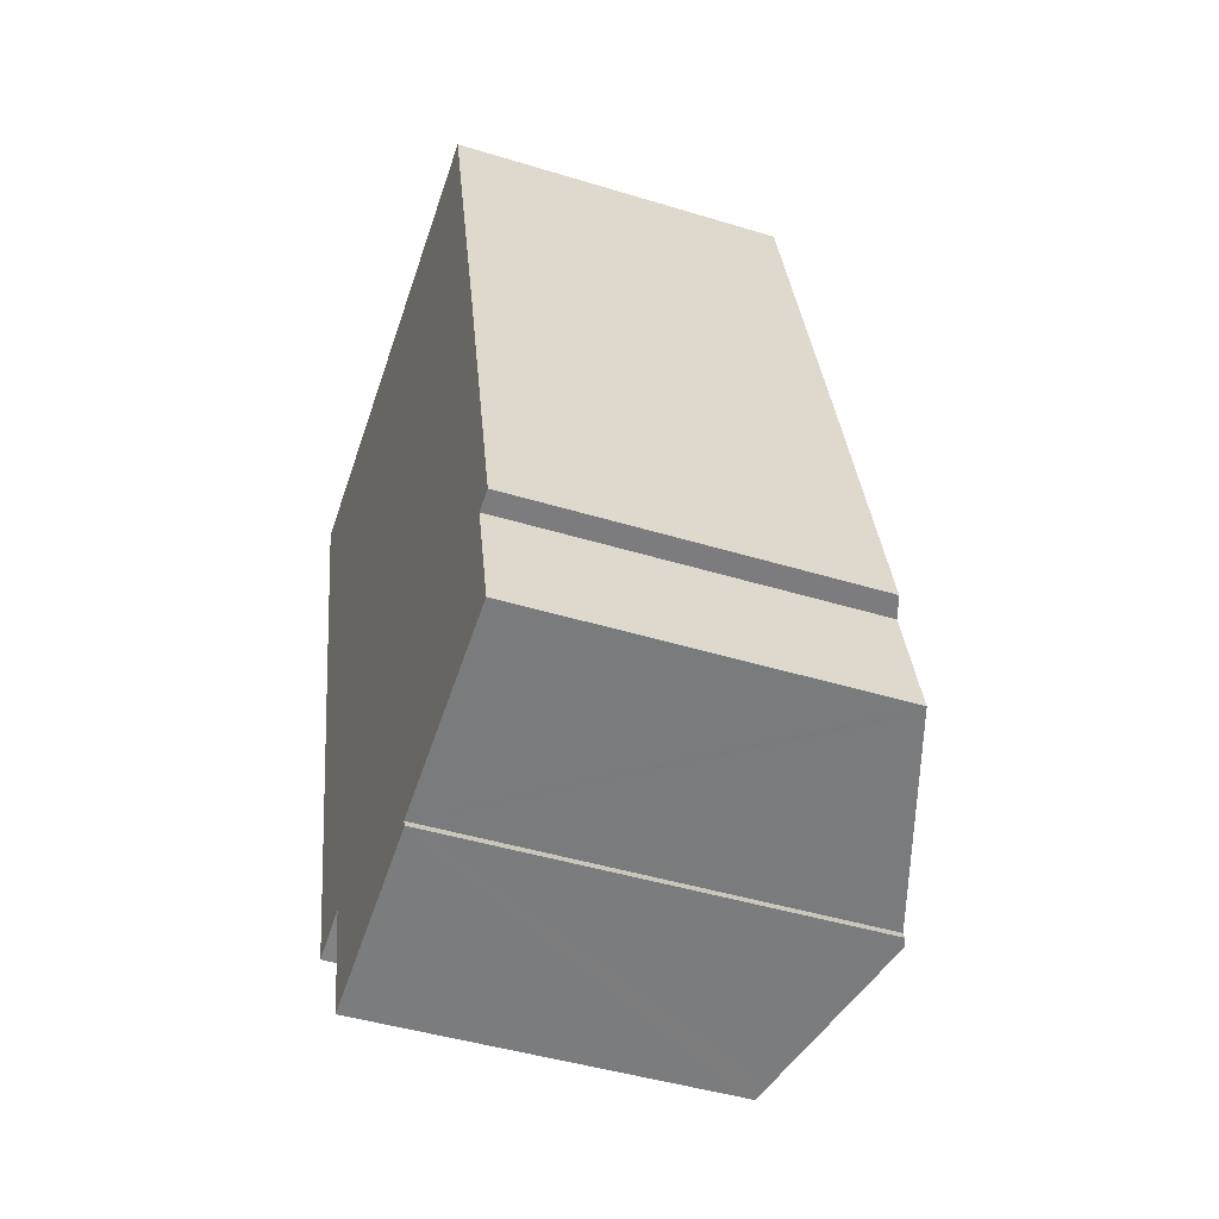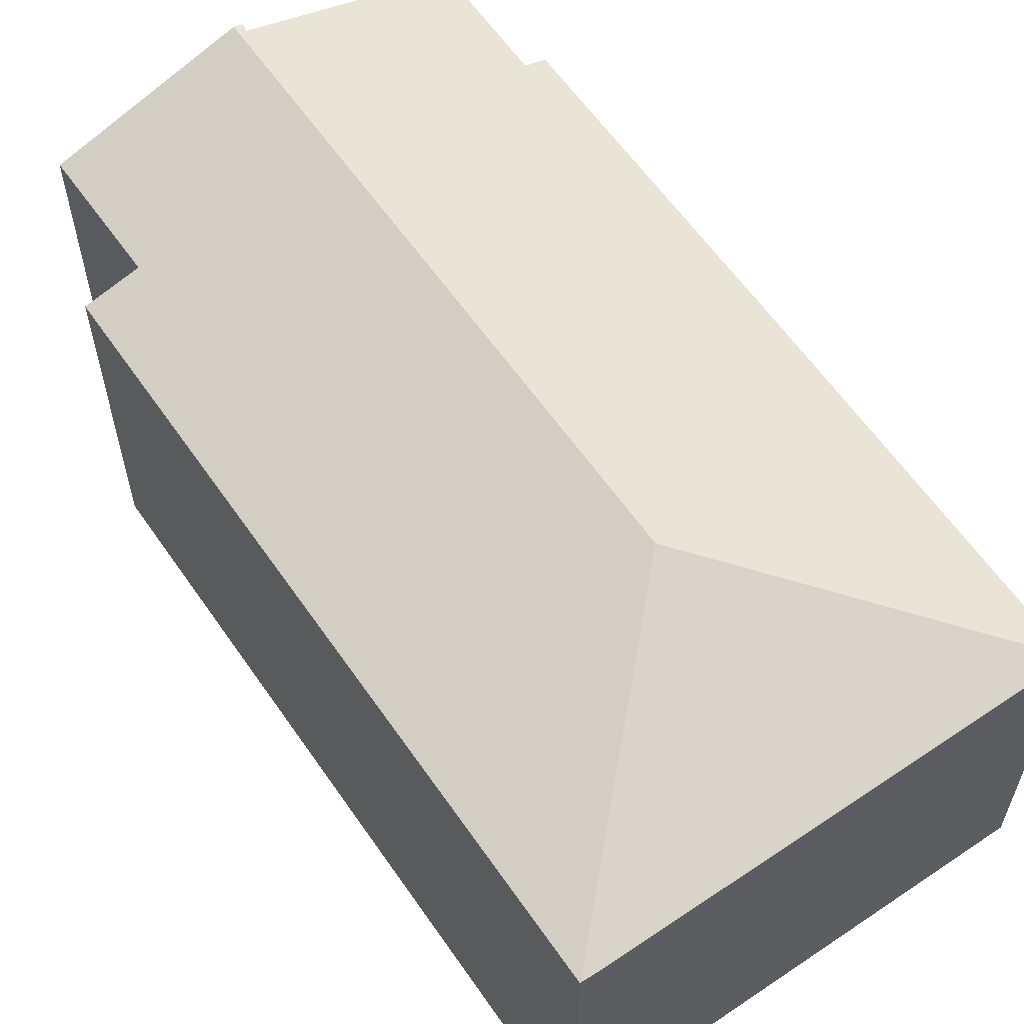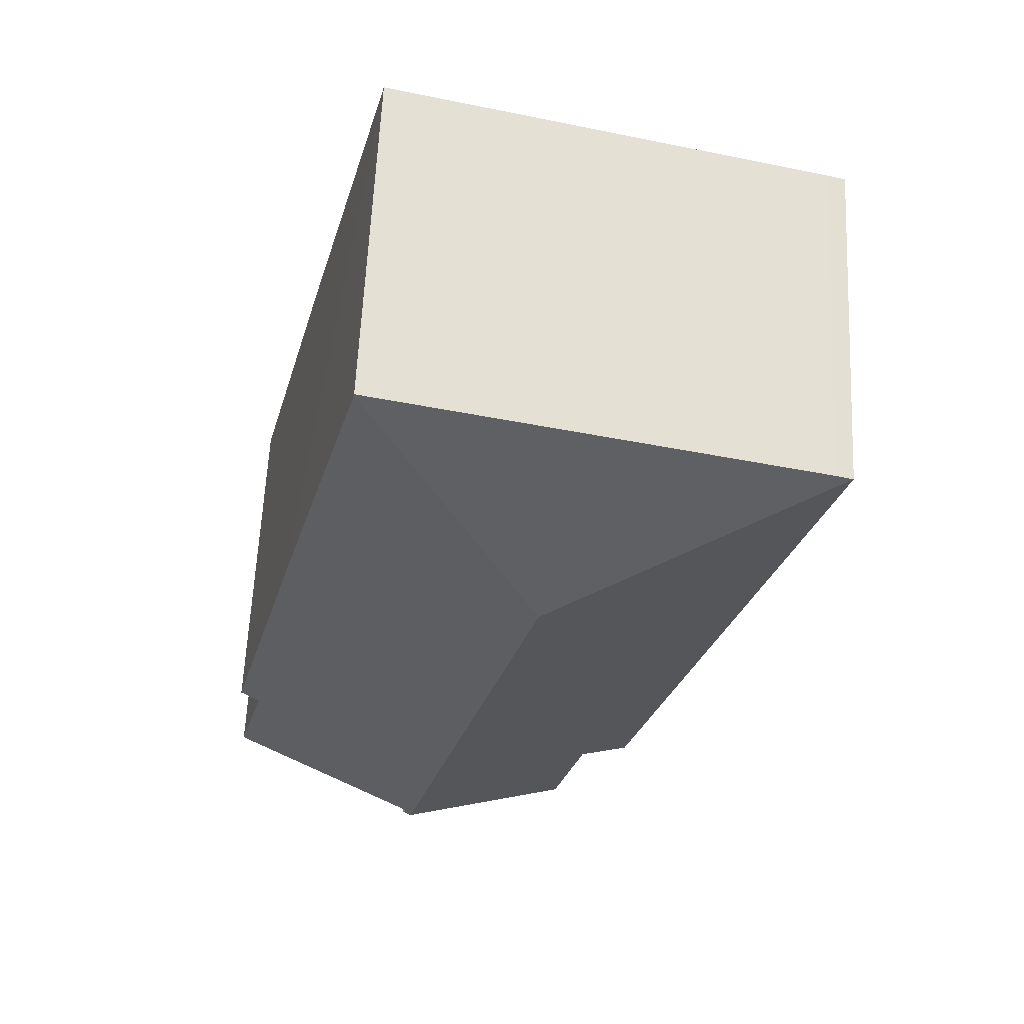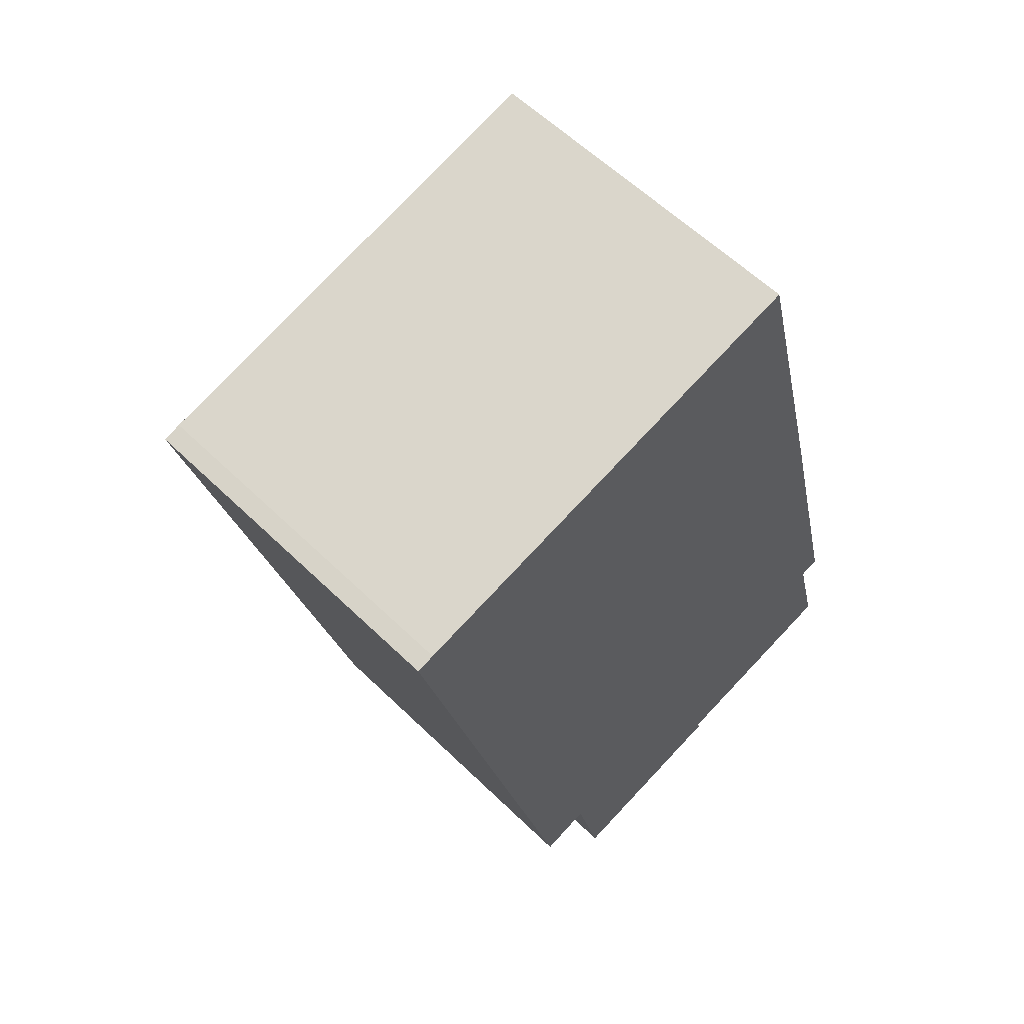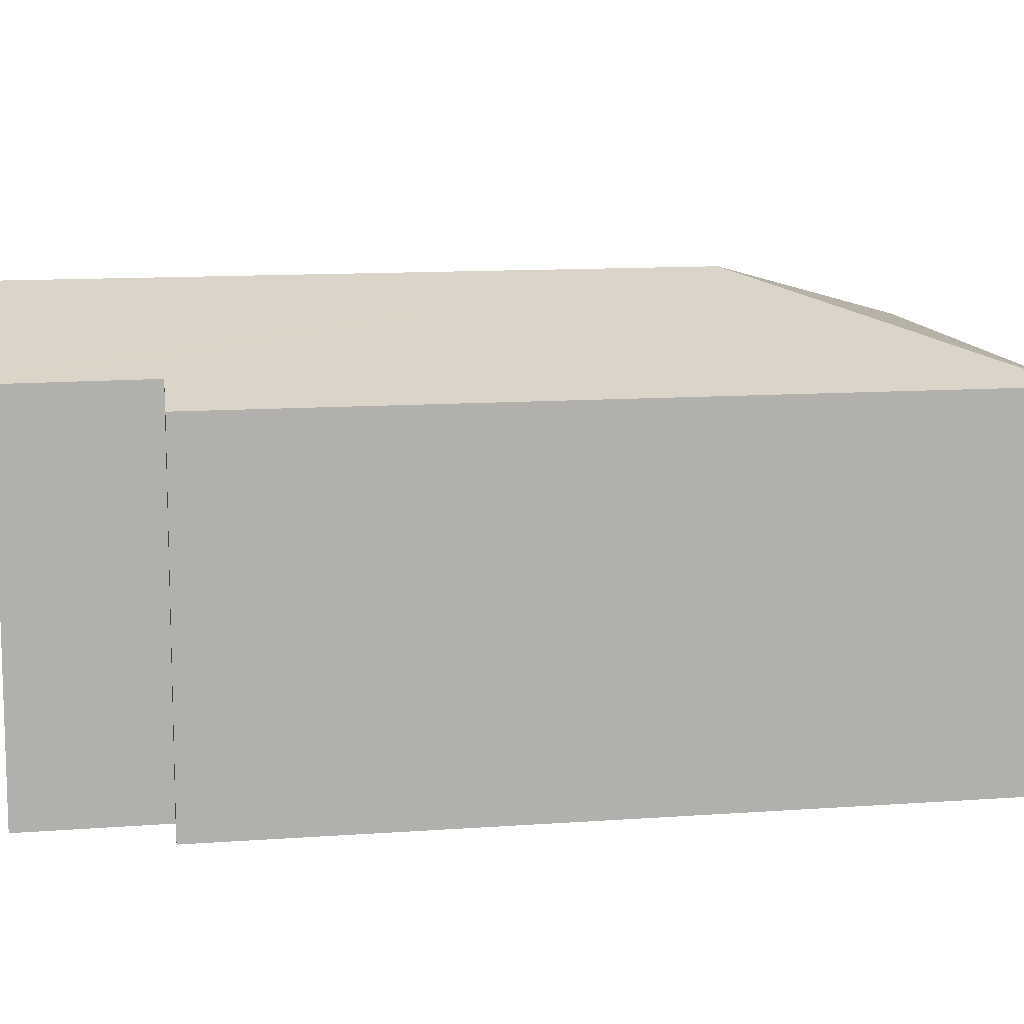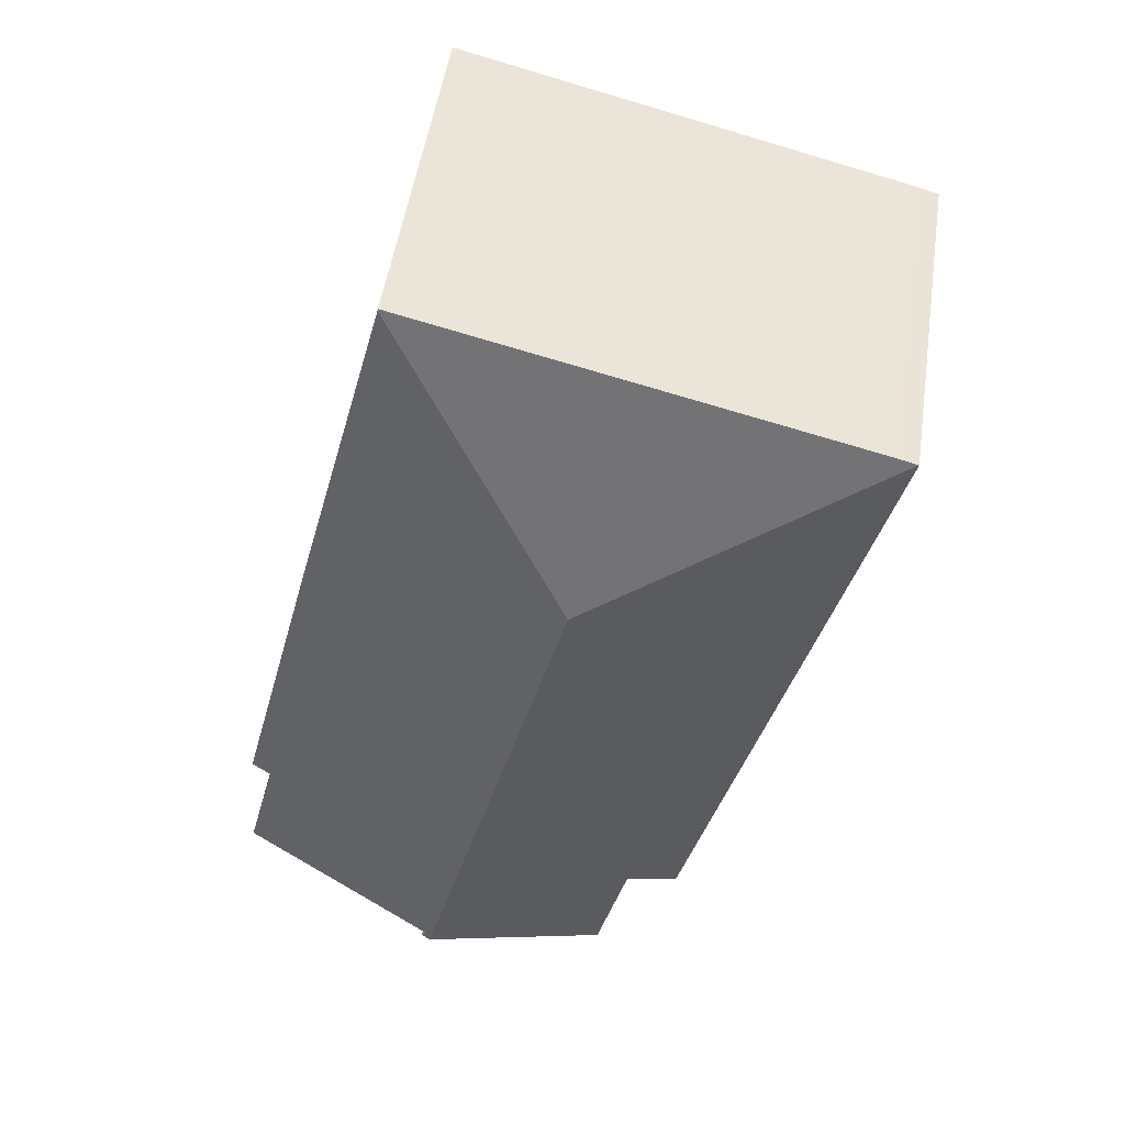
<metadata>
{"format":"obj","ext":"obj","renderer":"f3d","projection":"perspective","resolution":1024,"background":"white","views":[{"elev":-45.0,"azim":70.5,"up":"+Z"},{"elev":60.6,"azim":-48.8,"up":"+Y"},{"elev":62.4,"azim":-177.2,"up":"+Z"},{"elev":58.6,"azim":-44.9,"up":"+Z"},{"elev":11.4,"azim":-114.5,"up":"+Y"},{"elev":50.8,"azim":-171.4,"up":"+Z"}]}
</metadata>
<code>
v  16.97 16.16 -29.81
v  17.18 16.06 -29.43
v  17.33 16.04 -29.73
v  11.1 16.16 -6.595
v  24.79 13.55 -27.57
v  25.02 13.47 -27.51
v  23.8 13.48 -22.8
v  24.6 13.21 -22.59
v  21.37 13.21 -9.821
v  19.22 13.23 -1.546
v  17.67 13.24 4.429
v  14.5 15.34 -30.43
v  10.63 14.06 -31.4
v  10.11 13.88 -31.54
v  8.903 13.9 -26.61
v  6.928 13.24 -27.2
v  0 13.22 8.096e-16
v  0.021 13.23 0.006
v  0.681 13.22 0.196
v  17.65 13.22 4.495
v  17.65 -2.752e-16 4.495
v  24.6 1.383e-15 -22.59
v  17.67 -2.712e-16 4.429
v  19.22 9.467e-17 -1.546
v  21.37 6.014e-16 -9.821
v  23.8 1.396e-15 -22.8
v  25.02 1.685e-15 -27.51
v  17.18 1.802e-15 -29.43
v  24.79 1.688e-15 -27.57
v  17.33 1.82e-15 -29.73
v  10.11 1.931e-15 -31.54
v  16.97 1.826e-15 -29.81
v  14.5 1.864e-15 -30.43
v  10.63 1.923e-15 -31.4
v  8.903 1.629e-15 -26.61
v  6.928 1.665e-15 -27.2
v  0 0 0
v  0.681 -1.2e-17 0.196
v  0.021 -3.674e-19 0.006
g defaultobject
f 1 2 3
f 2 1 4
f 2 4 5
f 5 4 6
f 6 4 7
f 7 4 8
f 8 4 9
f 9 4 10
f 10 4 11
f 12 4 1
f 4 12 13
f 4 13 14
f 4 14 15
f 4 15 16
f 4 16 17
f 4 17 18
f 19 4 18
f 4 19 20
f 4 20 11
f 21 11 20
f 11 21 10
f 10 21 9
f 9 21 8
f 8 21 22
f 22 21 23
f 22 23 24
f 22 24 25
f 26 6 7
f 6 26 27
f 8 26 7
f 26 8 22
f 5 28 2
f 28 5 6
f 28 6 27
f 28 27 29
f 3 12 1
f 12 3 30
f 12 30 13
f 13 30 14
f 14 30 31
f 31 30 32
f 31 32 33
f 31 33 34
f 35 16 15
f 16 35 36
f 28 3 2
f 3 28 30
f 14 35 15
f 35 14 31
f 36 17 16
f 17 36 37
f 38 20 19
f 20 38 21
f 17 19 18
f 19 17 37
f 19 37 38
f 38 37 39
f 34 35 31
f 35 34 33
f 35 33 32
f 35 32 30
f 35 30 28
f 35 28 29
f 35 37 36
f 37 35 29
f 37 29 27
f 37 27 26
f 37 26 22
f 37 22 25
f 37 25 24
f 37 24 23
f 37 23 39
f 39 23 38
f 38 23 21

</code>
